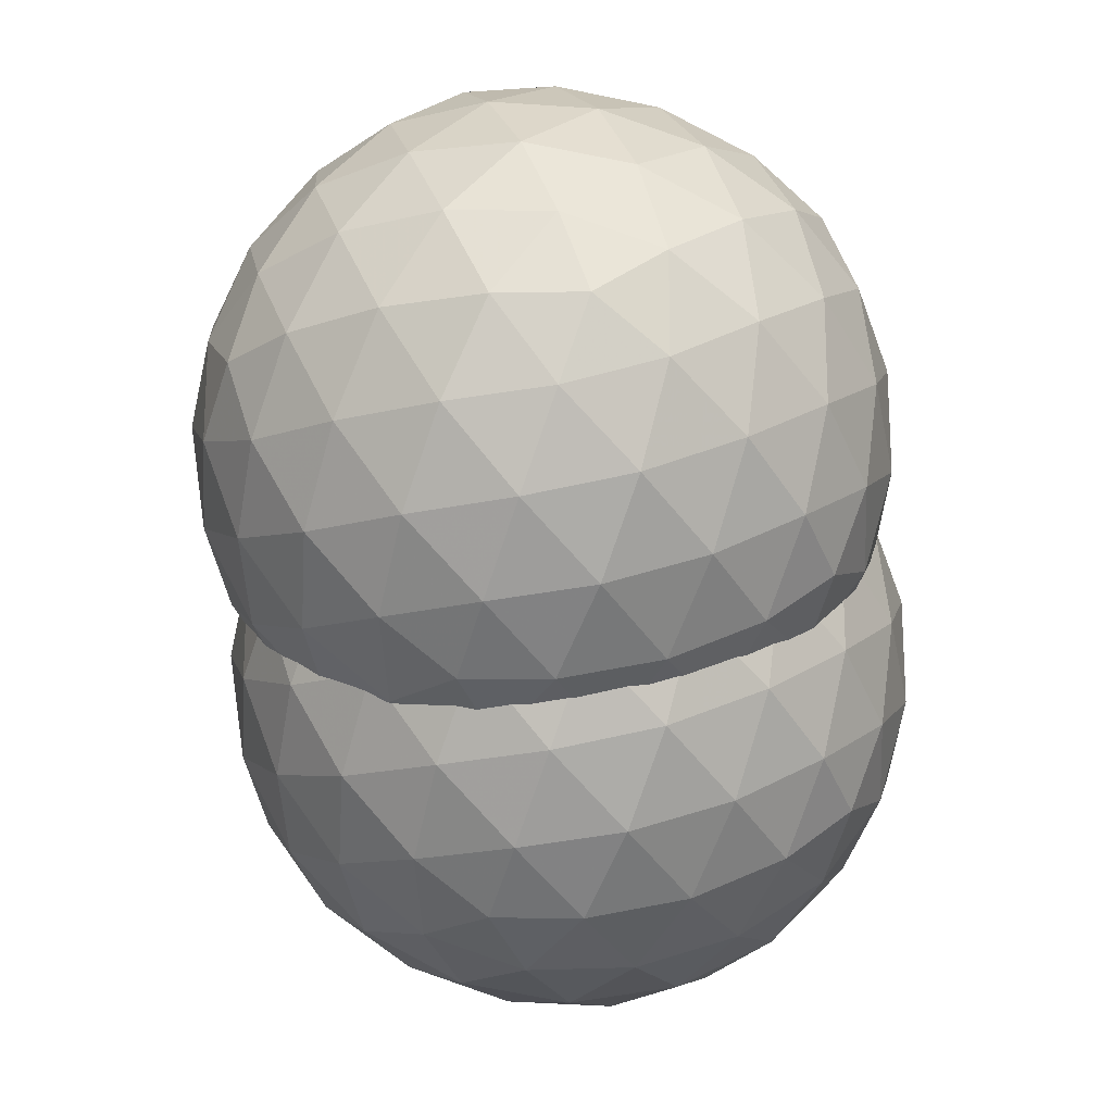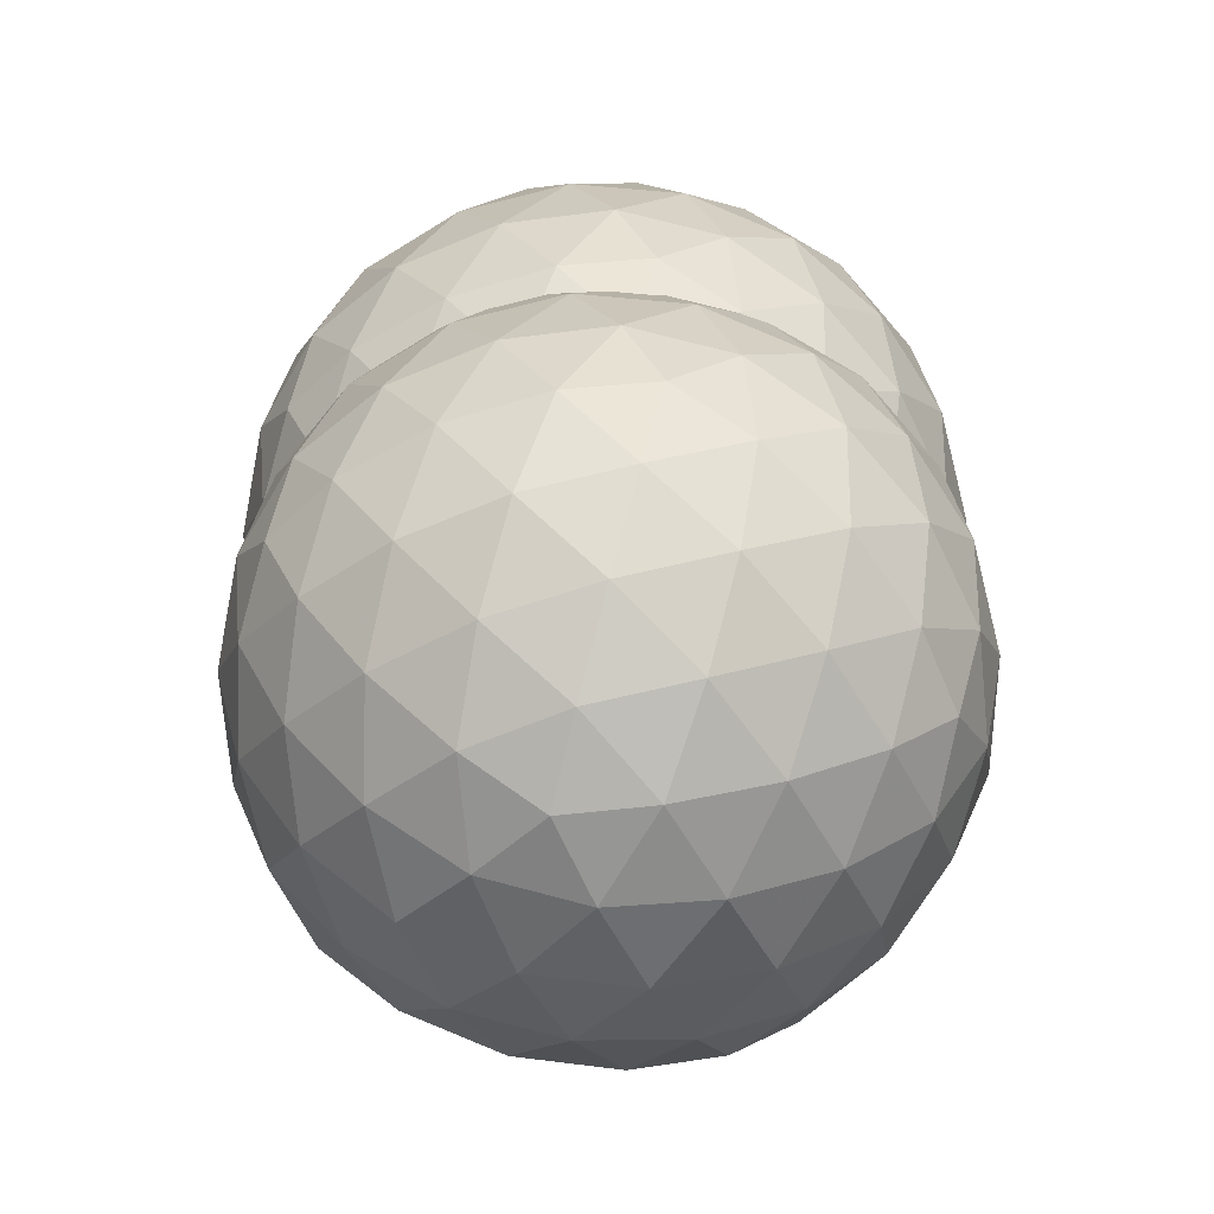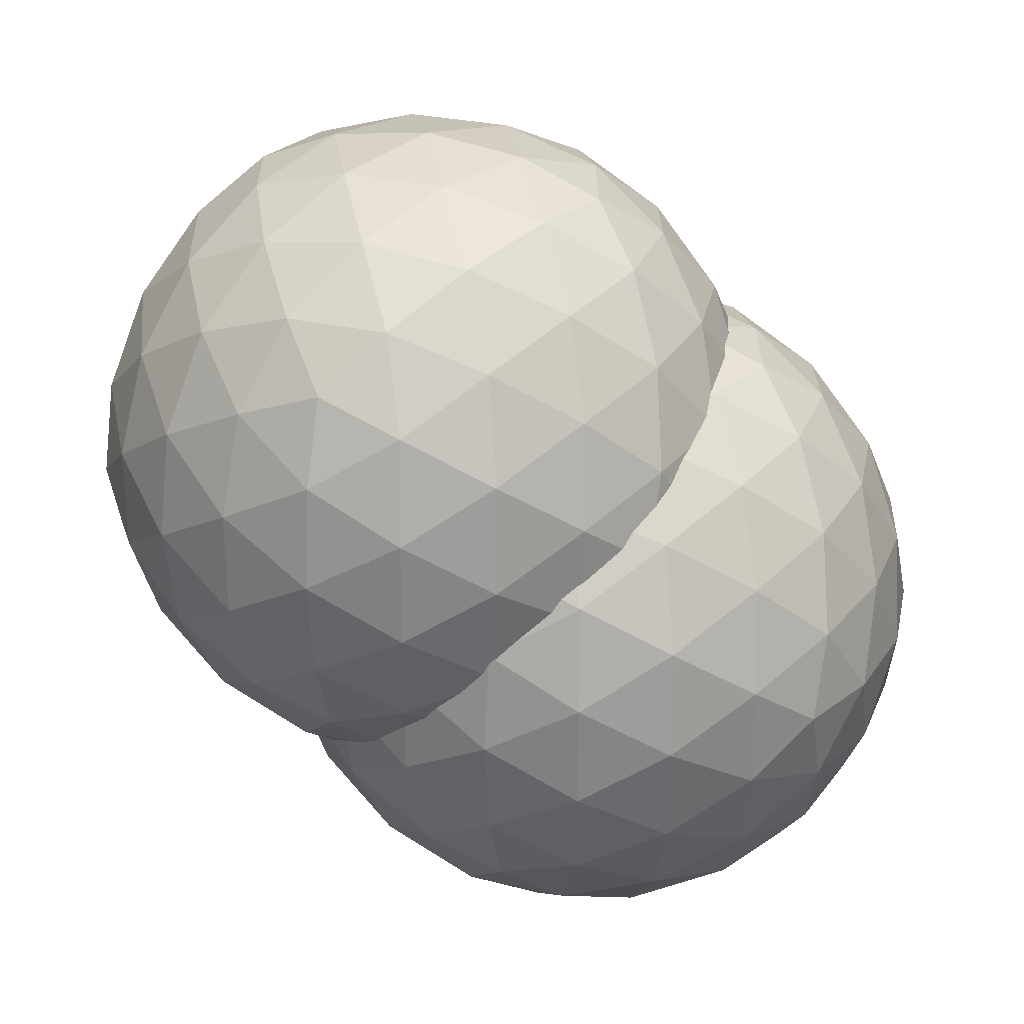
<metadata>
{"format":"obj","ext":"obj","renderer":"f3d","projection":"perspective","resolution":1024,"background":"white","views":[{"elev":-19.8,"azim":56.3,"up":"+Y"},{"elev":76.0,"azim":46.3,"up":"+Y"},{"elev":28.5,"azim":140.9,"up":"+Y"}]}
</metadata>
<code>
v 6.887 9.714 25.18
v 23.77 9.714 14.74
v 12.11 25.77 14.74
v -6.775 19.64 14.74
v -6.775 -0.2115 14.74
v 12.11 -6.346 14.74
v 20.55 19.64 -2.144
v 1.669 25.77 -2.144
v -10 9.714 -2.144
v 1.669 -6.346 -2.144
v 20.55 -0.2115 -2.144
v 6.887 9.714 -12.58
v 16.7 9.714 22.18
v 9.92 19.05 22.18
v -1.054 15.48 22.18
v -1.054 3.944 22.18
v 9.92 0.3784 22.18
v 19.74 19.05 16.12
v 1.979 24.82 16.12
v -8.996 9.714 16.12
v 1.979 -5.391 16.12
v 19.74 0.3784 16.12
v 24.64 15.48 6.299
v 6.887 28.39 6.299
v -10.87 15.48 6.299
v -4.088 -5.391 6.299
v 17.86 -5.391 6.299
v 24.64 3.944 6.299
v 17.86 24.82 6.299
v -4.088 24.82 6.299
v -10.87 3.944 6.299
v 6.887 -8.957 6.299
v 11.8 24.82 -3.517
v -5.963 19.05 -3.517
v -5.963 0.3784 -3.517
v 11.8 -5.391 -3.517
v 22.77 9.714 -3.517
v 14.83 15.48 -9.584
v 3.854 19.05 -9.584
v -2.929 9.714 -9.584
v 3.854 0.3784 -9.584
v 14.83 3.944 -9.584
v 11.64 9.714 24.43
v 13.77 14.71 22.87
v 8.357 14.24 24.43
v 20.98 9.714 18.66
v 22.45 14.24 15.72
v 18.63 14.71 19.87
v 15.27 19.34 19.87
v 16 23.12 15.72
v 11.24 23.12 18.66
v 4.258 17.8 22.87
v 3.04 12.51 24.43
v 7.395 25.91 15.72
v 5.762 22.43 19.87
v 0.3228 20.66 19.87
v -3.044 22.52 15.72
v -4.514 18 18.66
v -1.619 9.714 22.87
v 3.04 6.919 24.43
v -8.361 15.2 15.72
v -5.555 12.57 19.87
v -5.555 6.855 19.87
v -8.361 4.226 15.72
v -4.514 1.431 18.66
v 4.258 1.624 22.87
v 8.357 5.192 24.43
v -3.044 -3.091 15.72
v 0.3228 -1.235 19.87
v 5.762 -3.003 19.87
v 7.395 -6.483 15.72
v 11.24 -3.688 18.66
v 13.77 4.714 22.87
v 16 -3.688 15.72
v 15.27 0.08765 19.87
v 18.63 4.714 19.87
v 22.45 5.192 15.72
v 24.83 6.919 10.97
v 25.52 9.714 6.103
v 24.83 12.51 10.97
v 23.04 1.431 1.631
v 22.13 4.226 -3.124
v 24.59 6.855 1.238
v 24.59 12.57 1.238
v 22.13 15.2 -3.124
v 23.04 18 1.631
v 15.09 25.91 10.97
v 12.64 27.43 6.103
v 9.772 27.64 10.97
v 19.76 22.52 1.631
v 16.82 22.52 -3.124
v 15.08 25.66 1.238
v 9.637 27.43 1.238
v 6.379 25.91 -3.124
v 4.002 27.64 1.631
v -5.983 22.52 10.97
v -8.184 20.66 6.103
v -9.269 18 10.97
v -1.315 25.91 1.631
v -2.223 23.12 -3.124
v -5.751 22.43 1.238
v -9.113 17.8 1.238
v -8.675 14.24 -3.124
v -11.05 12.51 1.631
v -9.269 1.431 10.97
v -8.184 -1.235 6.103
v -5.983 -3.091 10.97
v -11.05 6.919 1.631
v -8.675 5.192 -3.124
v -9.113 1.624 1.238
v -5.751 -3.003 1.238
v -2.223 -3.688 -3.124
v -1.315 -6.483 1.631
v 9.772 -8.211 10.97
v 12.64 -8.003 6.103
v 15.09 -6.483 10.97
v 4.002 -8.211 1.631
v 6.379 -6.483 -3.125
v 9.637 -8.003 1.238
v 15.08 -6.235 1.238
v 16.82 -3.091 -3.124
v 19.76 -3.091 1.631
v 21.96 20.66 6.496
v 19.53 22.43 11.36
v 22.89 17.8 11.36
v 1.131 27.43 6.496
v -1.302 25.66 11.36
v 4.137 27.43 11.36
v -11.74 9.714 6.496
v -10.81 6.855 11.36
v -10.81 12.57 11.36
v 1.131 -8.003 6.496
v 4.137 -8.003 11.36
v -1.302 -6.235 11.36
v 21.96 -1.235 6.496
v 22.89 1.624 11.36
v 19.53 -3.003 11.36
v 5.418 14.24 -11.83
v 9.516 17.8 -10.27
v 10.73 12.51 -11.83
v 2.532 23.12 -6.063
v 8.012 22.43 -7.268
v 13.45 20.66 -7.268
v 18.29 18 -6.063
v 2.132 9.714 -11.83
v 0.005179 14.71 -10.27
v -7.205 9.714 -6.063
v -4.86 14.71 -7.268
v -1.498 19.34 -7.268
v 5.418 5.192 -11.83
v 0.005178 4.714 -10.27
v 2.532 -3.688 -6.063
v -1.498 0.08765 -7.268
v -4.86 4.714 -7.268
v 10.73 6.919 -11.83
v 9.516 1.624 -10.27
v 18.29 1.431 -6.063
v 13.45 -1.235 -7.268
v 8.012 -3.003 -7.268
v 15.39 9.714 -10.27
v 19.33 12.57 -7.268
v 19.33 6.855 -7.268
v 1.013e-06 -1.043e-06 18.88
v 16.89 -4.47e-07 8.443
v 5.218 16.06 8.443
v -13.66 9.926 8.443
v -13.66 -9.926 8.443
v 5.218 -16.06 8.443
v 13.66 9.926 -8.443
v -5.218 16.06 -8.443
v -16.89 -1.013e-06 -8.443
v -5.218 -16.06 -8.443
v 13.66 -9.926 -8.443
v 9.984e-07 1.073e-06 -18.88
v 9.816 -7.153e-07 15.88
v 3.033 9.336 15.88
v -7.942 5.77 15.88
v -7.942 -5.77 15.88
v 3.033 -9.336 15.88
v 12.85 9.336 9.816
v -4.908 15.11 9.816
v -15.88 -2.593e-06 9.816
v -4.908 -15.11 9.816
v 12.85 -9.336 9.816
v 17.76 5.77 6.25e-08
v 1.192e-07 18.67 9.566e-07
v -17.76 5.77 5.96e-08
v -10.97 -15.11 -8.374e-07
v 10.97 -15.11 -7.749e-07
v 17.76 -5.77 5.96e-08
v 10.97 15.11 7.749e-07
v -10.97 15.11 7.749e-07
v -17.76 -5.77 -1.192e-07
v 1.58e-06 -18.67 -1.013e-06
v 4.908 15.11 -9.816
v -12.85 9.336 -9.816
v -12.85 -9.336 -9.816
v 4.908 -15.11 -9.816
v 15.88 2.682e-06 -9.816
v 7.942 5.77 -15.88
v -3.033 9.336 -15.88
v -9.816 0 -15.88
v -3.033 -9.336 -15.88
v 7.942 -5.77 -15.88
v 4.755 -8.345e-07 18.13
v 6.882 5 16.57
v 1.469 4.523 18.13
v 14.09 -5.96e-07 12.36
v 15.56 4.523 9.424
v 11.75 5 13.57
v 8.385 9.627 13.57
v 9.11 13.4 9.424
v 4.355 13.4 12.36
v -2.629 8.09 16.57
v -3.847 2.795 18.13
v 0.5076 16.2 9.424
v -1.125 12.72 13.57
v -6.564 10.95 13.57
v -9.931 12.81 9.424
v -11.4 8.283 12.36
v -8.507 -2.169e-06 16.57
v -3.847 -2.795 18.13
v -15.25 5.488 9.424
v -12.44 2.859 13.57
v -12.44 -2.859 13.57
v -15.25 -5.488 9.424
v -11.4 -8.283 12.36
v -2.629 -8.09 16.57
v 1.469 -4.523 18.13
v -9.931 -12.81 9.424
v -6.564 -10.95 13.57
v -1.125 -12.72 13.57
v 0.5076 -16.2 9.424
v 4.355 -13.4 12.36
v 6.882 -5 16.57
v 9.11 -13.4 9.424
v 8.385 -9.627 13.57
v 11.75 -5 13.57
v 15.56 -4.523 9.424
v 17.94 -2.795 4.668
v 18.63 1.681e-06 -0.1963
v 17.94 2.795 4.668
v 16.16 -8.283 -4.668
v 15.25 -5.488 -9.424
v 17.7 -2.859 -5.061
v 17.7 2.859 -5.061
v 15.25 5.488 -9.424
v 16.16 8.283 -4.668
v 8.202 16.2 4.668
v 5.757 17.72 -0.1963
v 2.885 17.92 4.668
v 12.87 12.81 -4.668
v 9.931 12.81 -9.424
v 8.189 15.95 -5.061
v 2.75 17.72 -5.061
v -0.5076 16.2 -9.424
v -2.885 17.92 -4.668
v -12.87 12.81 4.668
v -15.07 10.95 -0.1963
v -16.16 8.283 4.668
v -8.202 16.2 -4.668
v -9.11 13.4 -9.424
v -12.64 12.72 -5.061
v -16 8.09 -5.061
v -15.56 4.523 -9.424
v -17.94 2.795 -4.668
v -16.16 -8.283 4.668
v -15.07 -10.95 -0.1963
v -12.87 -12.81 4.668
v -17.94 -2.795 -4.668
v -15.56 -4.523 -9.424
v -16 -8.09 -5.061
v -12.64 -12.72 -5.061
v -9.11 -13.4 -9.424
v -8.202 -16.2 -4.668
v 2.885 -17.92 4.668
v 5.757 -17.72 -0.1963
v 8.202 -16.2 4.668
v -2.885 -17.92 -4.668
v -0.5076 -16.2 -9.424
v 2.75 -17.72 -5.061
v 8.189 -15.95 -5.061
v 9.931 -12.81 -9.424
v 12.87 -12.81 -4.668
v 15.07 10.95 0.1963
v 12.64 12.72 5.061
v 16 8.09 5.061
v -5.757 17.72 0.1963
v -8.189 15.95 5.061
v -2.75 17.72 5.061
v -18.63 -2.169e-06 0.1963
v -17.7 -2.859 5.061
v -17.7 2.859 5.061
v -5.757 -17.72 0.1963
v -2.75 -17.72 5.061
v -8.189 -15.95 5.061
v 15.07 -10.95 0.1963
v 16 -8.09 5.061
v 12.64 -12.72 5.061
v -1.469 4.523 -18.13
v 2.629 8.09 -16.57
v 3.847 2.795 -18.13
v -4.355 13.4 -12.36
v 1.125 12.72 -13.57
v 6.564 10.95 -13.57
v 11.4 8.283 -12.36
v -4.755 5.96e-07 -18.13
v -6.882 5 -16.57
v -14.09 -5.96e-07 -12.36
v -11.75 5 -13.57
v -8.385 9.627 -13.57
v -1.469 -4.523 -18.13
v -6.882 -5 -16.57
v -4.355 -13.4 -12.36
v -8.385 -9.627 -13.57
v -11.75 -5 -13.57
v 3.847 -2.795 -18.13
v 2.629 -8.09 -16.57
v 11.4 -8.283 -12.36
v 6.564 -10.95 -13.57
v 1.125 -12.72 -13.57
v 8.507 1.931e-06 -16.57
v 12.44 2.859 -13.57
v 12.44 -2.859 -13.57
f 44 45 43
f 47 48 46
f 49 44 48
f 50 51 49
f 52 53 45
f 54 55 51
f 56 52 55
f 57 58 56
f 59 60 53
f 61 62 58
f 63 59 62
f 64 65 63
f 66 67 60
f 68 69 65
f 70 66 69
f 71 72 70
f 73 43 67
f 74 75 72
f 76 73 75
f 77 46 76
f 79 80 78
f 82 83 81
f 84 79 83
f 85 86 84
f 88 89 87
f 91 92 90
f 93 88 92
f 94 95 93
f 97 98 96
f 100 101 99
f 102 97 101
f 103 104 102
f 106 107 105
f 109 110 108
f 111 106 110
f 112 113 111
f 115 116 114
f 118 119 117
f 120 115 119
f 121 122 120
f 123 86 90
f 50 124 87
f 125 123 124
f 47 80 125
f 126 95 99
f 57 127 96
f 128 126 127
f 54 89 128
f 129 104 108
f 64 130 105
f 131 129 130
f 61 98 131
f 132 113 117
f 71 133 114
f 134 132 133
f 68 107 134
f 135 122 81
f 77 136 78
f 137 135 136
f 74 116 137
f 139 140 138
f 94 142 141
f 143 139 142
f 91 144 143
f 146 138 145
f 103 148 147
f 149 146 148
f 100 141 149
f 151 145 150
f 112 153 152
f 154 151 153
f 109 147 154
f 156 150 155
f 121 158 157
f 159 156 158
f 118 152 159
f 160 155 140
f 85 161 144
f 162 160 161
f 82 157 162
f 44 14 45
f 45 1 43
f 43 13 44
f 47 18 48
f 48 13 46
f 46 2 47
f 49 14 44
f 44 13 48
f 48 18 49
f 50 3 51
f 51 14 49
f 49 18 50
f 52 15 53
f 53 1 45
f 45 14 52
f 54 19 55
f 55 14 51
f 51 3 54
f 56 15 52
f 52 14 55
f 55 19 56
f 57 4 58
f 58 15 56
f 56 19 57
f 59 16 60
f 60 1 53
f 53 15 59
f 61 20 62
f 62 15 58
f 58 4 61
f 63 16 59
f 59 15 62
f 62 20 63
f 64 5 65
f 65 16 63
f 63 20 64
f 66 17 67
f 67 1 60
f 60 16 66
f 68 21 69
f 69 16 65
f 65 5 68
f 70 17 66
f 66 16 69
f 69 21 70
f 71 6 72
f 72 17 70
f 70 21 71
f 73 13 43
f 43 1 67
f 67 17 73
f 74 22 75
f 75 17 72
f 72 6 74
f 76 13 73
f 73 17 75
f 75 22 76
f 77 2 46
f 46 13 76
f 76 22 77
f 79 23 80
f 80 2 78
f 78 28 79
f 82 37 83
f 83 28 81
f 81 11 82
f 84 23 79
f 79 28 83
f 83 37 84
f 85 7 86
f 86 23 84
f 84 37 85
f 88 24 89
f 89 3 87
f 87 29 88
f 91 33 92
f 92 29 90
f 90 7 91
f 93 24 88
f 88 29 92
f 92 33 93
f 94 8 95
f 95 24 93
f 93 33 94
f 97 25 98
f 98 4 96
f 96 30 97
f 100 34 101
f 101 30 99
f 99 8 100
f 102 25 97
f 97 30 101
f 101 34 102
f 103 9 104
f 104 25 102
f 102 34 103
f 106 26 107
f 107 5 105
f 105 31 106
f 109 35 110
f 110 31 108
f 108 9 109
f 111 26 106
f 106 31 110
f 110 35 111
f 112 10 113
f 113 26 111
f 111 35 112
f 115 27 116
f 116 6 114
f 114 32 115
f 118 36 119
f 119 32 117
f 117 10 118
f 120 27 115
f 115 32 119
f 119 36 120
f 121 11 122
f 122 27 120
f 120 36 121
f 123 23 86
f 86 7 90
f 90 29 123
f 50 18 124
f 124 29 87
f 87 3 50
f 125 23 123
f 123 29 124
f 124 18 125
f 47 2 80
f 80 23 125
f 125 18 47
f 126 24 95
f 95 8 99
f 99 30 126
f 57 19 127
f 127 30 96
f 96 4 57
f 128 24 126
f 126 30 127
f 127 19 128
f 54 3 89
f 89 24 128
f 128 19 54
f 129 25 104
f 104 9 108
f 108 31 129
f 64 20 130
f 130 31 105
f 105 5 64
f 131 25 129
f 129 31 130
f 130 20 131
f 61 4 98
f 98 25 131
f 131 20 61
f 132 26 113
f 113 10 117
f 117 32 132
f 71 21 133
f 133 32 114
f 114 6 71
f 134 26 132
f 132 32 133
f 133 21 134
f 68 5 107
f 107 26 134
f 134 21 68
f 135 27 122
f 122 11 81
f 81 28 135
f 77 22 136
f 136 28 78
f 78 2 77
f 137 27 135
f 135 28 136
f 136 22 137
f 74 6 116
f 116 27 137
f 137 22 74
f 139 38 140
f 140 12 138
f 138 39 139
f 94 33 142
f 142 39 141
f 141 8 94
f 143 38 139
f 139 39 142
f 142 33 143
f 91 7 144
f 144 38 143
f 143 33 91
f 146 39 138
f 138 12 145
f 145 40 146
f 103 34 148
f 148 40 147
f 147 9 103
f 149 39 146
f 146 40 148
f 148 34 149
f 100 8 141
f 141 39 149
f 149 34 100
f 151 40 145
f 145 12 150
f 150 41 151
f 112 35 153
f 153 41 152
f 152 10 112
f 154 40 151
f 151 41 153
f 153 35 154
f 109 9 147
f 147 40 154
f 154 35 109
f 156 41 150
f 150 12 155
f 155 42 156
f 121 36 158
f 158 42 157
f 157 11 121
f 159 41 156
f 156 42 158
f 158 36 159
f 118 10 152
f 152 41 159
f 159 36 118
f 160 42 155
f 155 12 140
f 140 38 160
f 85 37 161
f 161 38 144
f 144 7 85
f 162 42 160
f 160 38 161
f 161 37 162
f 82 11 157
f 157 42 162
f 162 37 82
f 205 206 207
f 208 209 210
f 210 211 206
f 211 212 213
f 207 214 215
f 213 216 217
f 217 218 214
f 218 219 220
f 215 221 222
f 220 223 224
f 224 225 221
f 225 226 227
f 222 228 229
f 227 230 231
f 231 232 228
f 232 233 234
f 229 235 205
f 234 236 237
f 237 238 235
f 238 239 208
f 240 241 242
f 243 244 245
f 245 246 241
f 246 247 248
f 249 250 251
f 252 253 254
f 254 255 250
f 255 256 257
f 258 259 260
f 261 262 263
f 263 264 259
f 264 265 266
f 267 268 269
f 270 271 272
f 272 273 268
f 273 274 275
f 276 277 278
f 279 280 281
f 281 282 277
f 282 283 284
f 252 285 248
f 249 212 286
f 286 287 285
f 287 209 242
f 261 288 257
f 258 219 289
f 289 290 288
f 290 216 251
f 270 291 266
f 267 226 292
f 292 293 291
f 293 223 260
f 279 294 275
f 276 233 295
f 295 296 294
f 296 230 269
f 243 297 284
f 240 239 298
f 298 299 297
f 299 236 278
f 300 301 302
f 303 256 304
f 304 305 301
f 305 253 306
f 307 308 300
f 309 265 310
f 310 311 308
f 311 262 303
f 312 313 307
f 314 274 315
f 315 316 313
f 316 271 309
f 317 318 312
f 319 283 320
f 320 321 318
f 321 280 314
f 302 322 317
f 306 247 323
f 323 324 322
f 324 244 319
f 207 206 176
f 205 207 163
f 206 205 175
f 210 209 180
f 208 210 175
f 209 208 164
f 206 211 176
f 210 206 175
f 211 210 180
f 213 212 165
f 211 213 176
f 212 211 180
f 215 214 177
f 207 215 163
f 214 207 176
f 217 216 181
f 213 217 176
f 216 213 165
f 214 218 177
f 217 214 176
f 218 217 181
f 220 219 166
f 218 220 177
f 219 218 181
f 222 221 178
f 215 222 163
f 221 215 177
f 224 223 182
f 220 224 177
f 223 220 166
f 221 225 178
f 224 221 177
f 225 224 182
f 227 226 167
f 225 227 178
f 226 225 182
f 229 228 179
f 222 229 163
f 228 222 178
f 231 230 183
f 227 231 178
f 230 227 167
f 228 232 179
f 231 228 178
f 232 231 183
f 234 233 168
f 232 234 179
f 233 232 183
f 205 235 175
f 229 205 163
f 235 229 179
f 237 236 184
f 234 237 179
f 236 234 168
f 235 238 175
f 237 235 179
f 238 237 184
f 208 239 164
f 238 208 175
f 239 238 184
f 242 241 185
f 240 242 164
f 241 240 190
f 245 244 199
f 243 245 190
f 244 243 173
f 241 246 185
f 245 241 190
f 246 245 199
f 248 247 169
f 246 248 185
f 247 246 199
f 251 250 186
f 249 251 165
f 250 249 191
f 254 253 195
f 252 254 191
f 253 252 169
f 250 255 186
f 254 250 191
f 255 254 195
f 257 256 170
f 255 257 186
f 256 255 195
f 260 259 187
f 258 260 166
f 259 258 192
f 263 262 196
f 261 263 192
f 262 261 170
f 259 264 187
f 263 259 192
f 264 263 196
f 266 265 171
f 264 266 187
f 265 264 196
f 269 268 188
f 267 269 167
f 268 267 193
f 272 271 197
f 270 272 193
f 271 270 171
f 268 273 188
f 272 268 193
f 273 272 197
f 275 274 172
f 273 275 188
f 274 273 197
f 278 277 189
f 276 278 168
f 277 276 194
f 281 280 198
f 279 281 194
f 280 279 172
f 277 282 189
f 281 277 194
f 282 281 198
f 284 283 173
f 282 284 189
f 283 282 198
f 248 285 185
f 252 248 169
f 285 252 191
f 286 212 180
f 249 286 191
f 212 249 165
f 285 287 185
f 286 285 191
f 287 286 180
f 242 209 164
f 287 242 185
f 209 287 180
f 257 288 186
f 261 257 170
f 288 261 192
f 289 219 181
f 258 289 192
f 219 258 166
f 288 290 186
f 289 288 192
f 290 289 181
f 251 216 165
f 290 251 186
f 216 290 181
f 266 291 187
f 270 266 171
f 291 270 193
f 292 226 182
f 267 292 193
f 226 267 167
f 291 293 187
f 292 291 193
f 293 292 182
f 260 223 166
f 293 260 187
f 223 293 182
f 275 294 188
f 279 275 172
f 294 279 194
f 295 233 183
f 276 295 194
f 233 276 168
f 294 296 188
f 295 294 194
f 296 295 183
f 269 230 167
f 296 269 188
f 230 296 183
f 284 297 189
f 243 284 173
f 297 243 190
f 298 239 184
f 240 298 190
f 239 240 164
f 297 299 189
f 298 297 190
f 299 298 184
f 278 236 168
f 299 278 189
f 236 299 184
f 302 301 200
f 300 302 174
f 301 300 201
f 304 256 195
f 303 304 201
f 256 303 170
f 301 305 200
f 304 301 201
f 305 304 195
f 306 253 169
f 305 306 200
f 253 305 195
f 300 308 201
f 307 300 174
f 308 307 202
f 310 265 196
f 309 310 202
f 265 309 171
f 308 311 201
f 310 308 202
f 311 310 196
f 303 262 170
f 311 303 201
f 262 311 196
f 307 313 202
f 312 307 174
f 313 312 203
f 315 274 197
f 314 315 203
f 274 314 172
f 313 316 202
f 315 313 203
f 316 315 197
f 309 271 171
f 316 309 202
f 271 316 197
f 312 318 203
f 317 312 174
f 318 317 204
f 320 283 198
f 319 320 204
f 283 319 173
f 318 321 203
f 320 318 204
f 321 320 198
f 314 280 172
f 321 314 203
f 280 321 198
f 317 322 204
f 302 317 174
f 322 302 200
f 323 247 199
f 306 323 200
f 247 306 169
f 322 324 204
f 323 322 200
f 324 323 199
f 319 244 173
f 324 319 204
f 244 324 199

</code>
